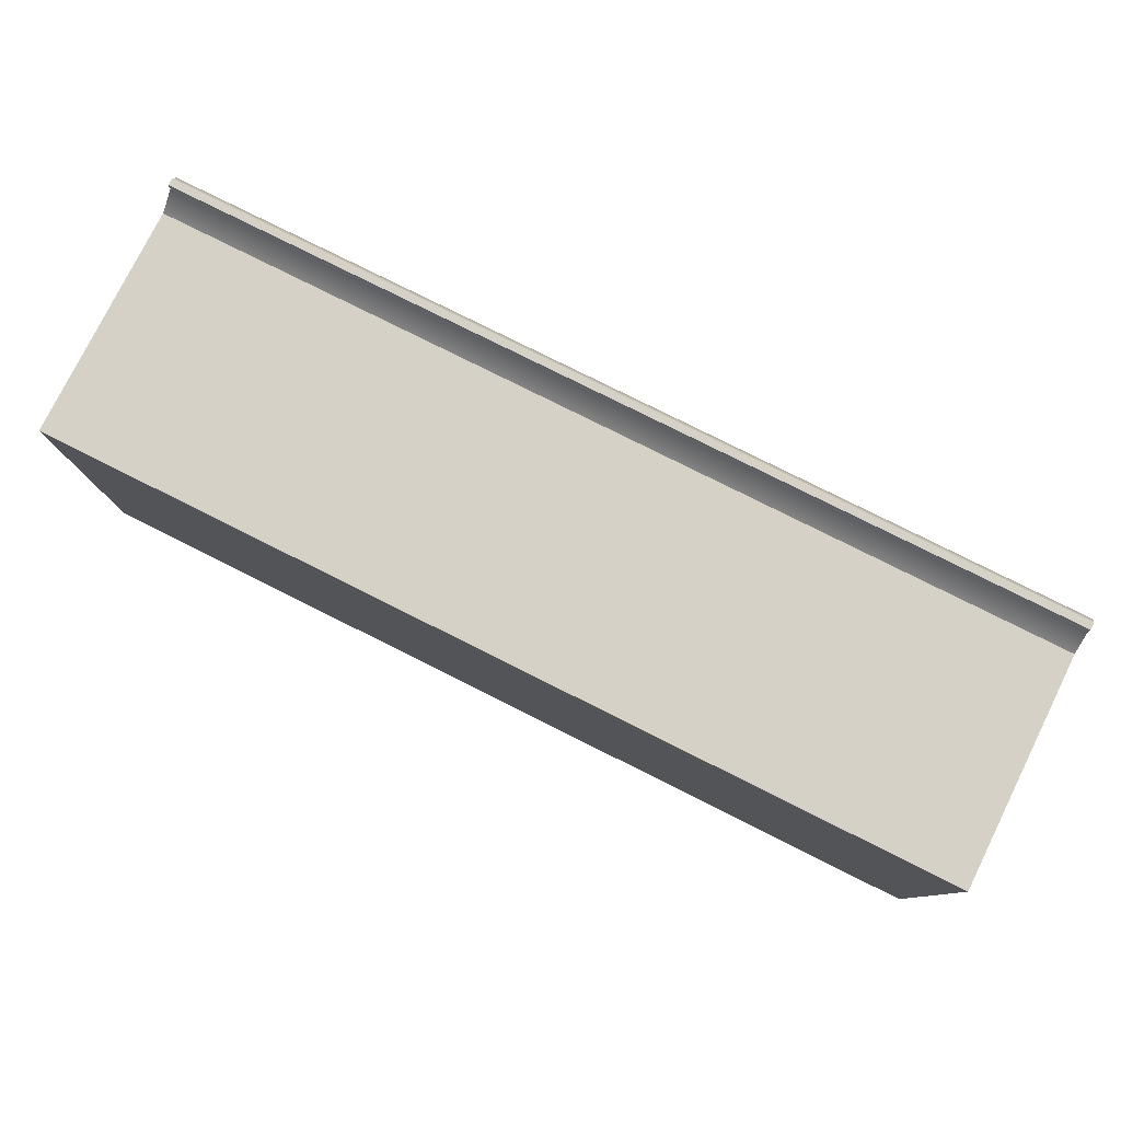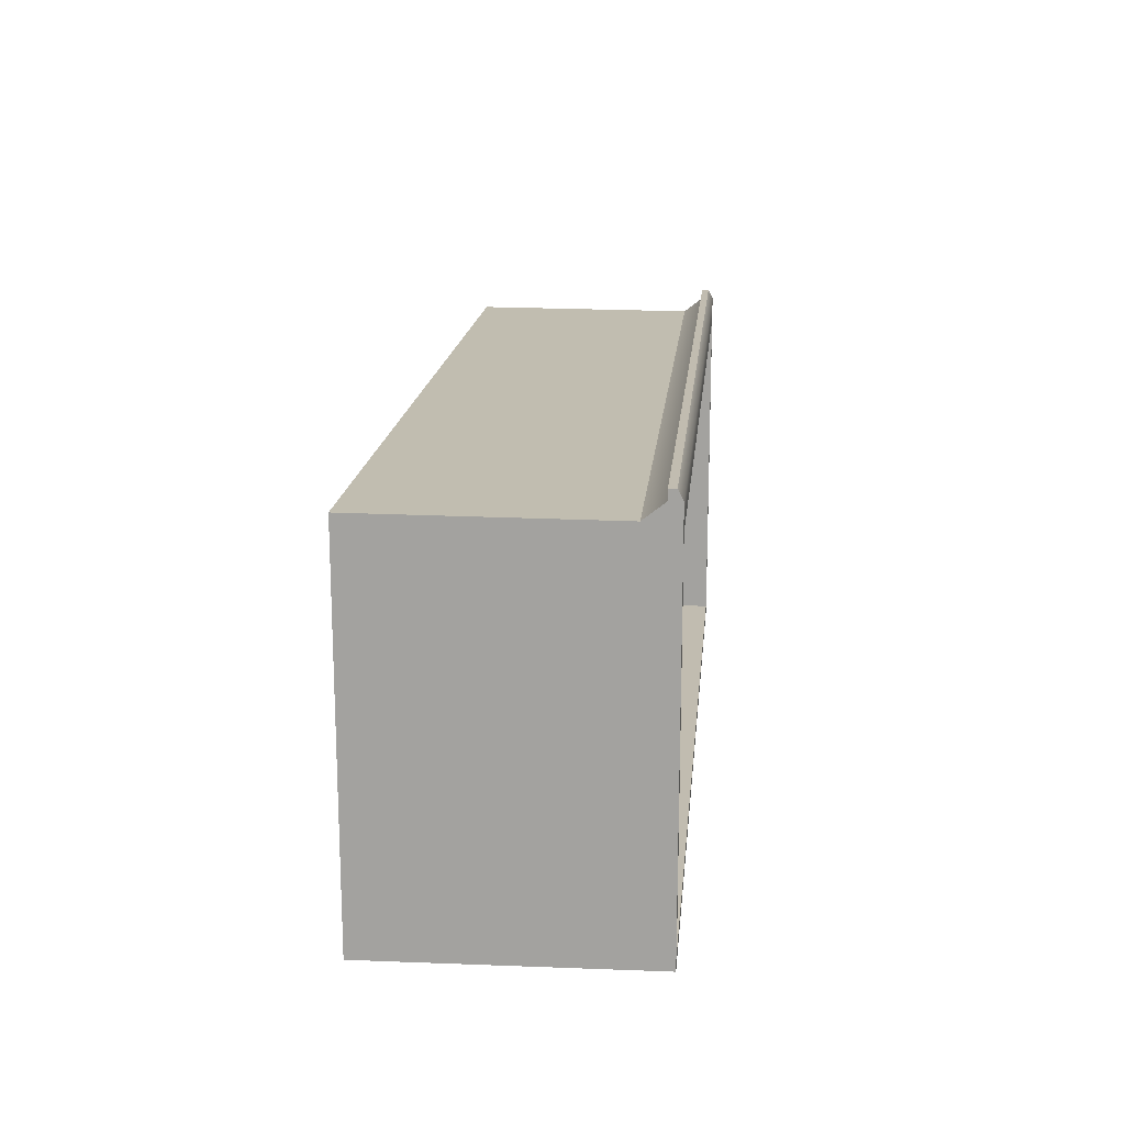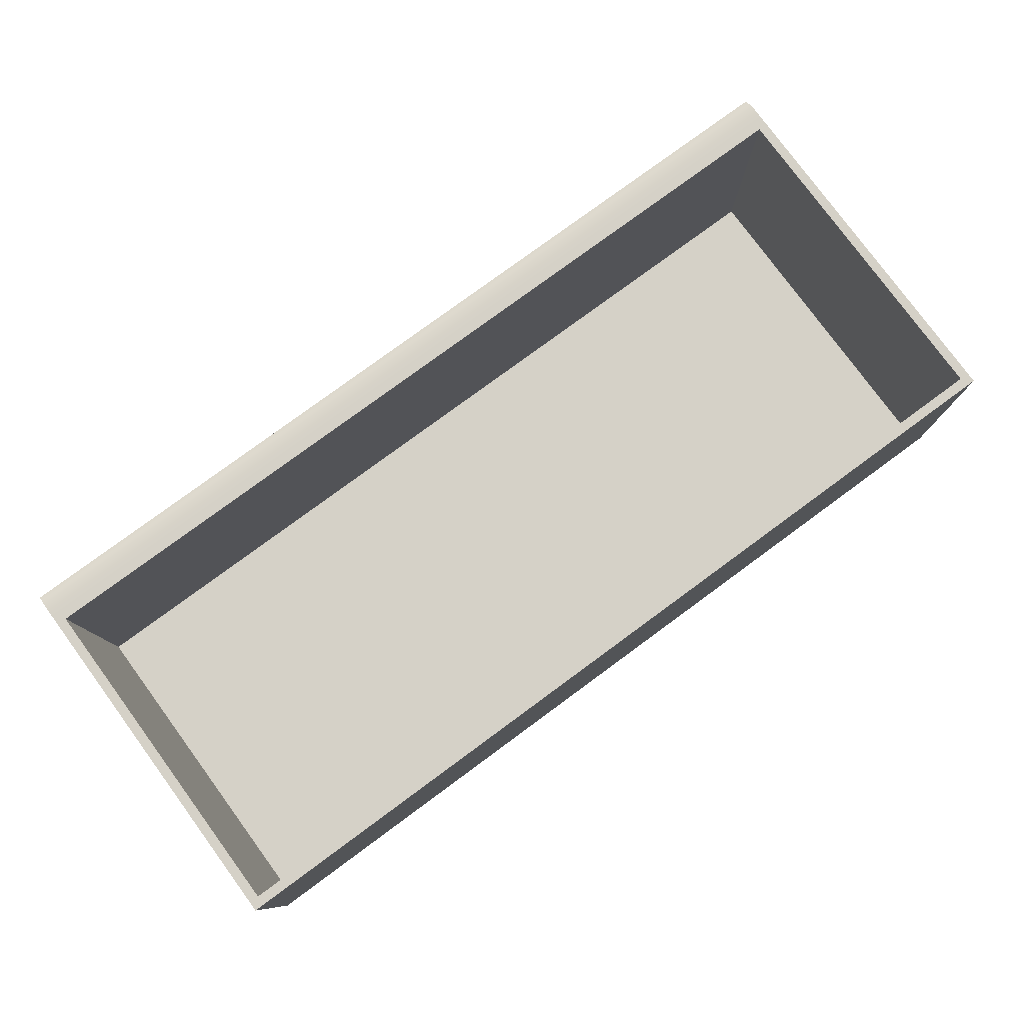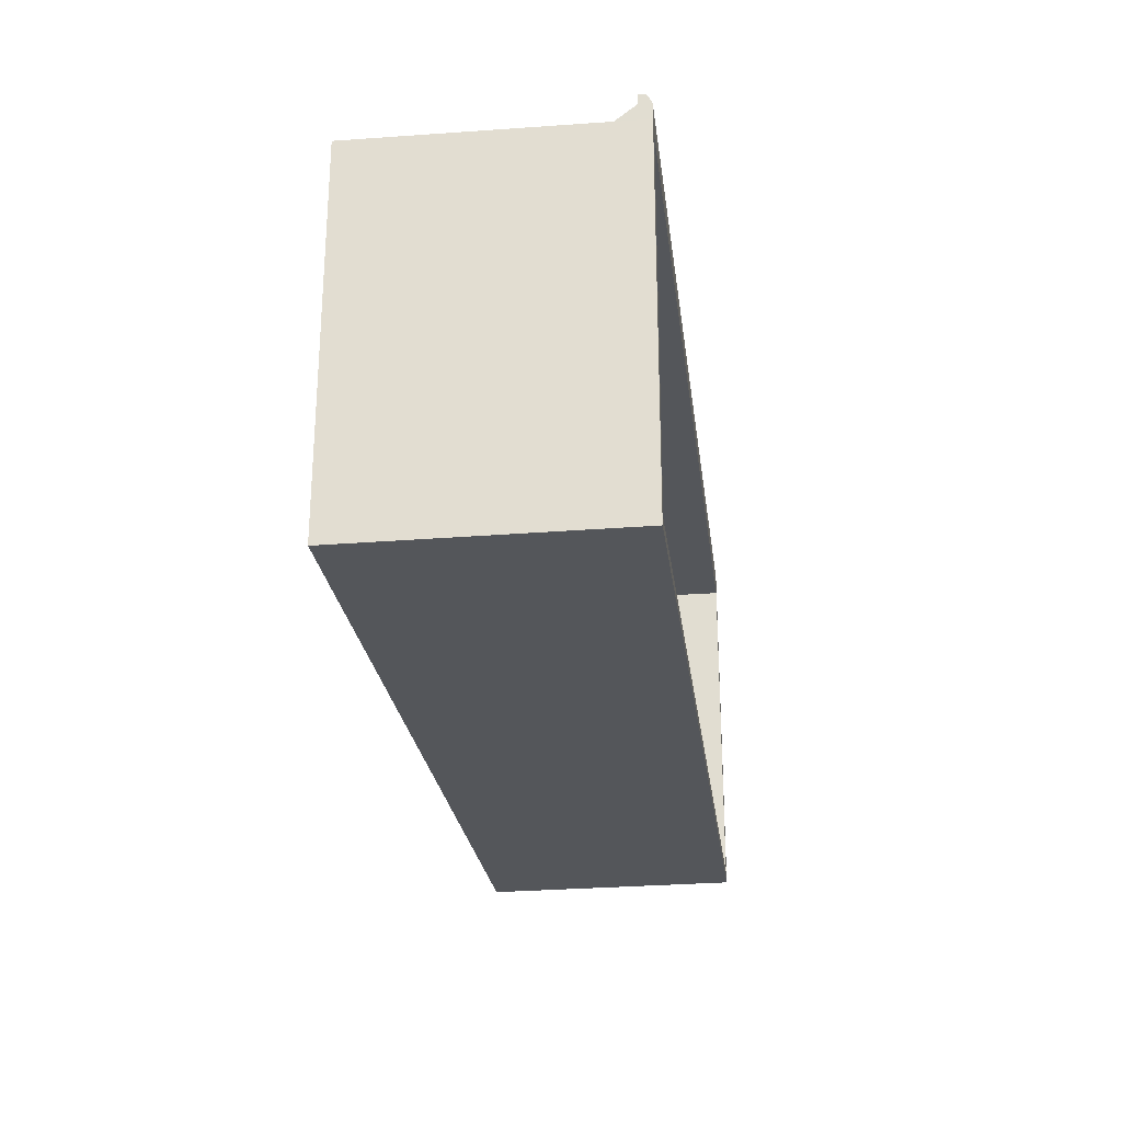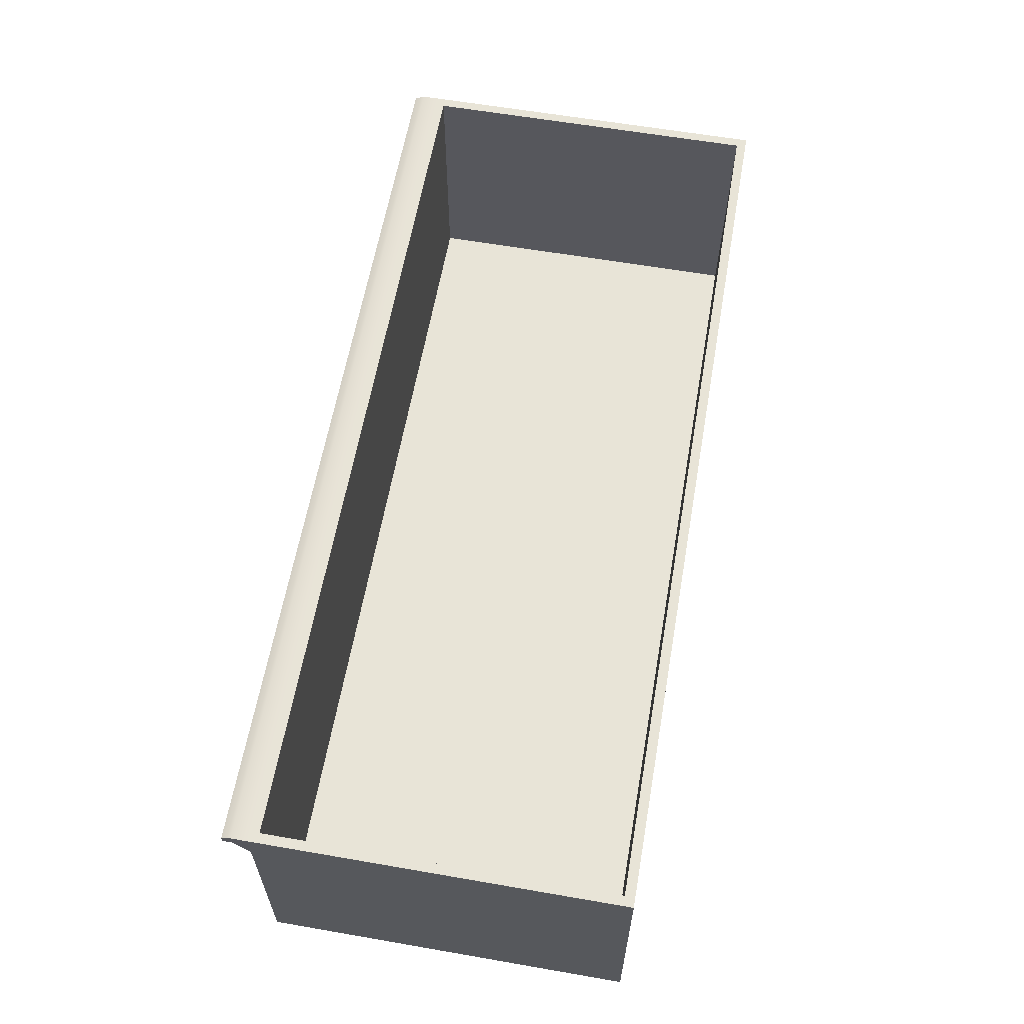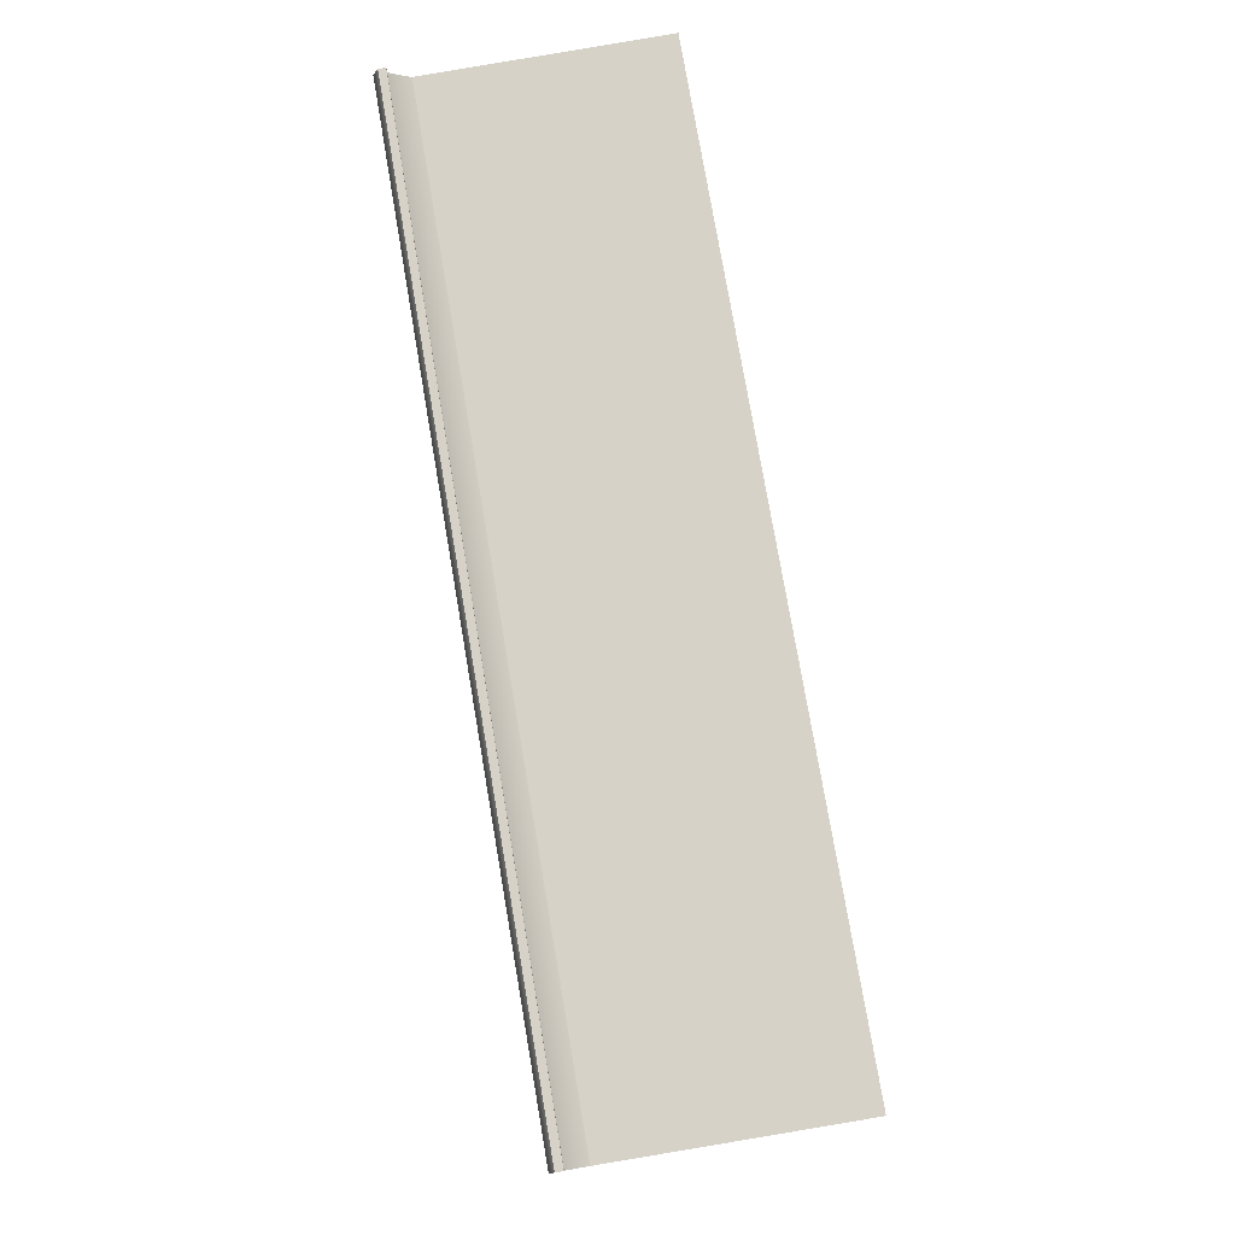
<metadata>
{"format":"obj","ext":"obj","renderer":"f3d","projection":"perspective","resolution":1024,"background":"white","views":[{"elev":79.6,"azim":26.5,"up":"+Z"},{"elev":16.6,"azim":95.3,"up":"+Z"},{"elev":79.2,"azim":143.7,"up":"+Y"},{"elev":-25.3,"azim":97.1,"up":"+Z"},{"elev":61.3,"azim":100.0,"up":"+Y"},{"elev":77.6,"azim":-99.7,"up":"+Z"}]}
</metadata>
<code>
v -42.11 56.22 66.77
v 42.11 56.22 66.77
v -42.11 56.88 66.77
v 42.11 56.88 66.77
v -42.11 57.34 64.43
v 42.11 57.34 64.43
v -42.11 54.38 64.43
v 42.11 54.38 64.43
v -42.11 56.22 65.88
v -42.11 57.34 65.88
v 42.11 57.34 65.88
v 42.11 56.22 65.88
v -41.22 34.2 31.87
v 41.22 34.2 31.87
v -41.22 57.34 31.87
v 41.22 57.34 31.87
v -41.22 34.2 63.53
v 41.22 34.2 63.53
v -41.22 57.34 63.53
v 41.22 57.34 63.53
v -42.25 33.16 30.84
v 42.25 33.16 30.84
v 42.11 57.34 30.98
v -42.11 57.34 30.98
v -42.25 33.16 64.57
v 42.25 33.16 64.57
v -42.11 57.34 64.43
v 42.11 57.34 64.43
f 1 2 4 3
f 10 11 6 5
f 7 8 12 9
f 12 8 6 11
f 7 9 10 5
f 9 1 3 10
f 3 4 11 10
f 2 12 11 4
f 9 12 2 1
f 21 24 23 22
f 22 26 25 21
f 26 28 27 25
f 27 24 21 25
f 23 28 26 22
f 13 14 16 15
f 14 13 17 18
f 18 17 19 20
f 19 17 13 15
f 16 14 18 20
f 16 23 24 15
f 19 27 28 20
f 15 24 27 19
f 20 28 23 16

</code>
